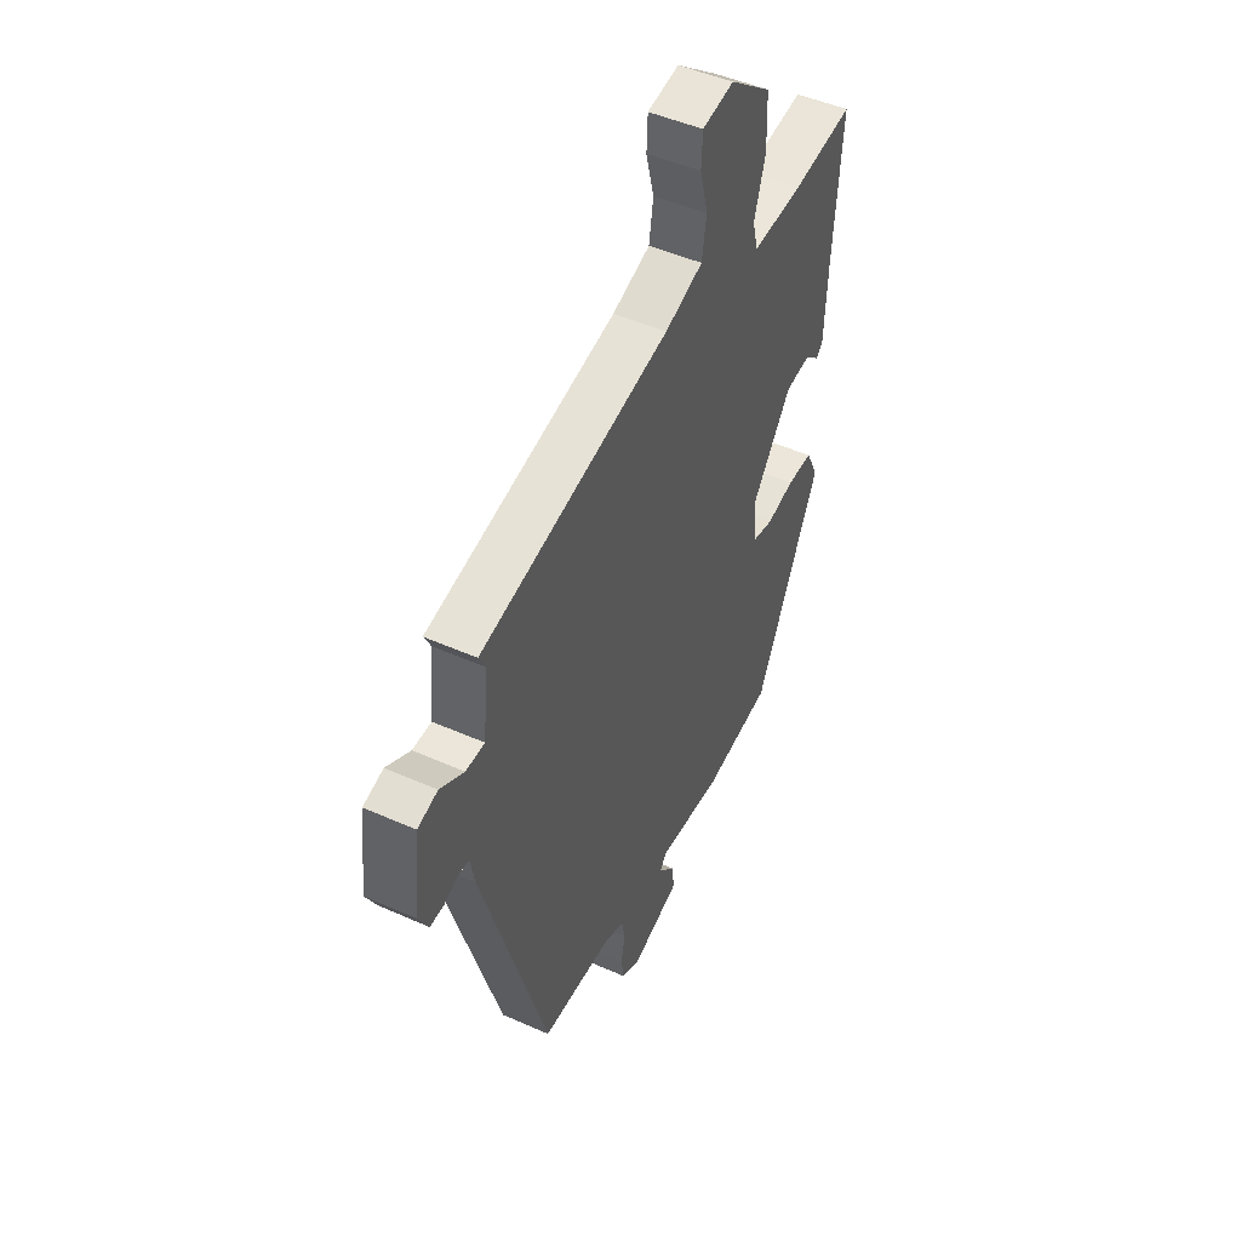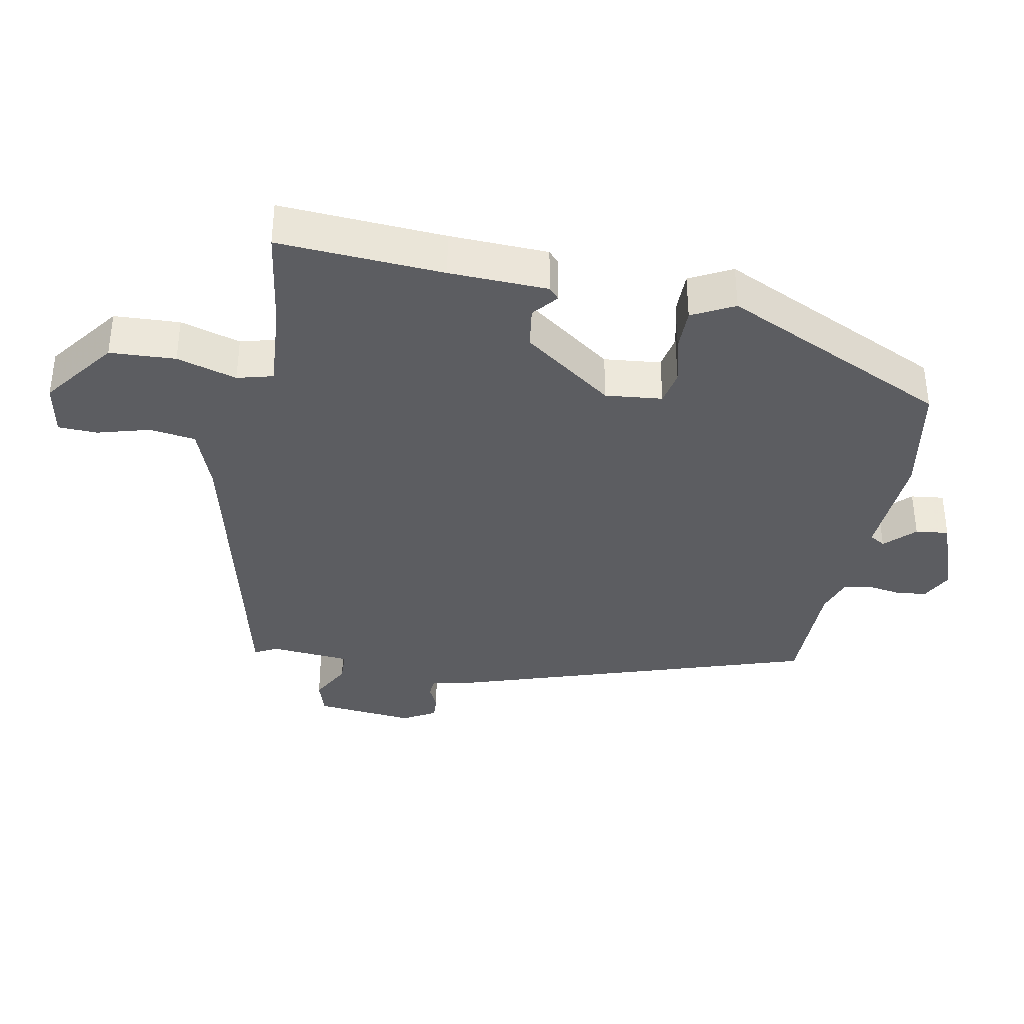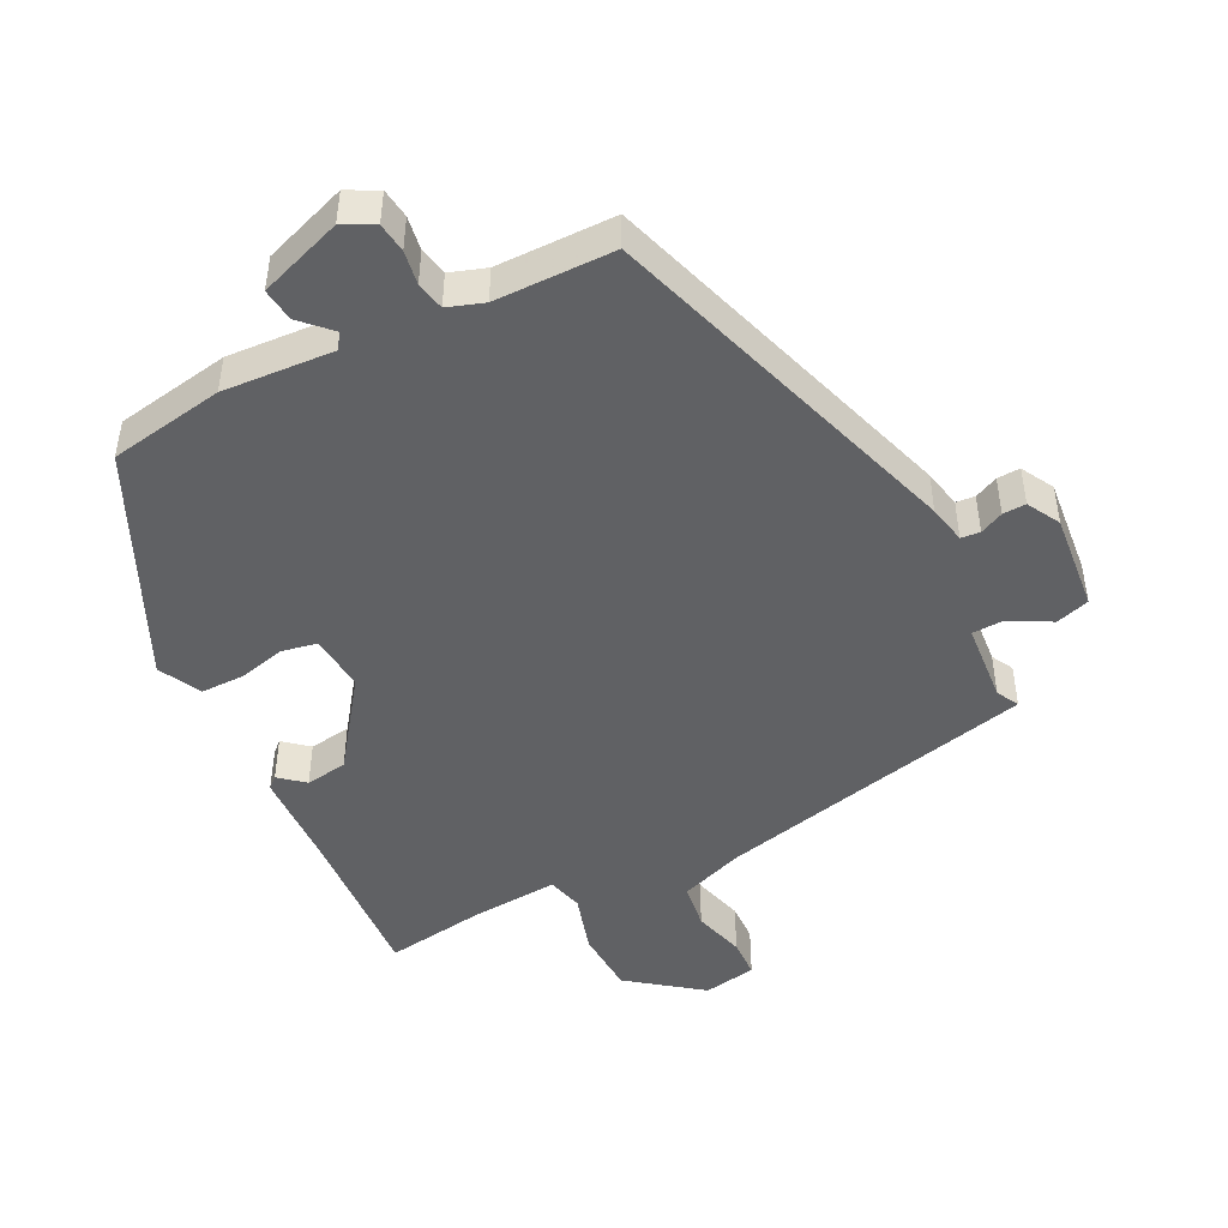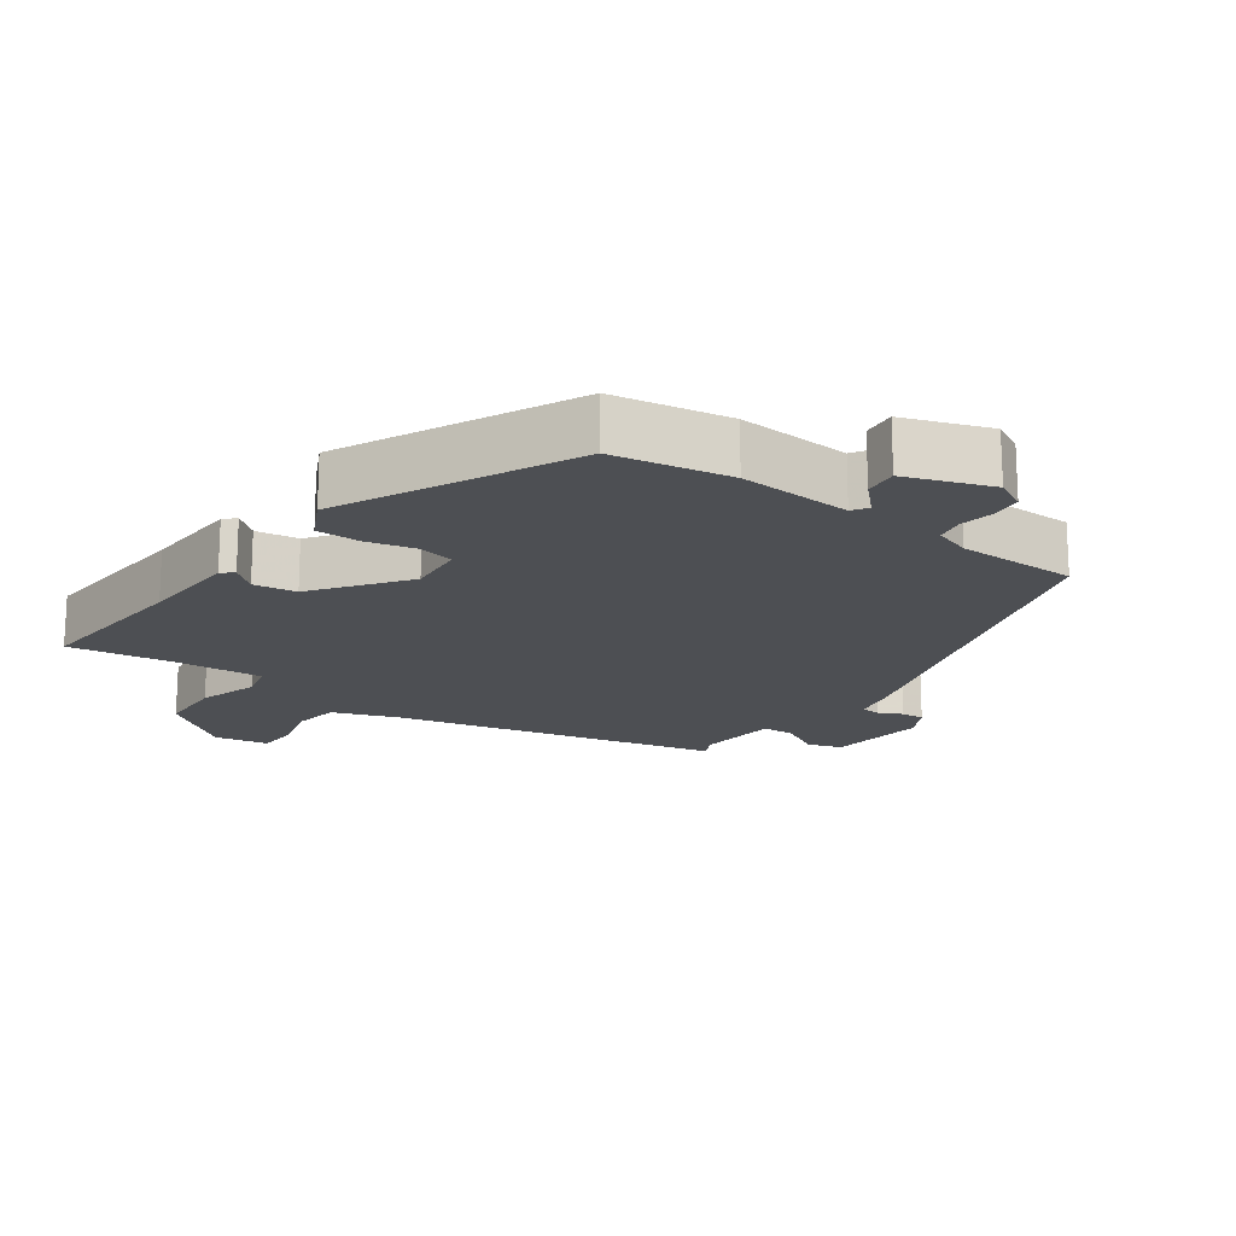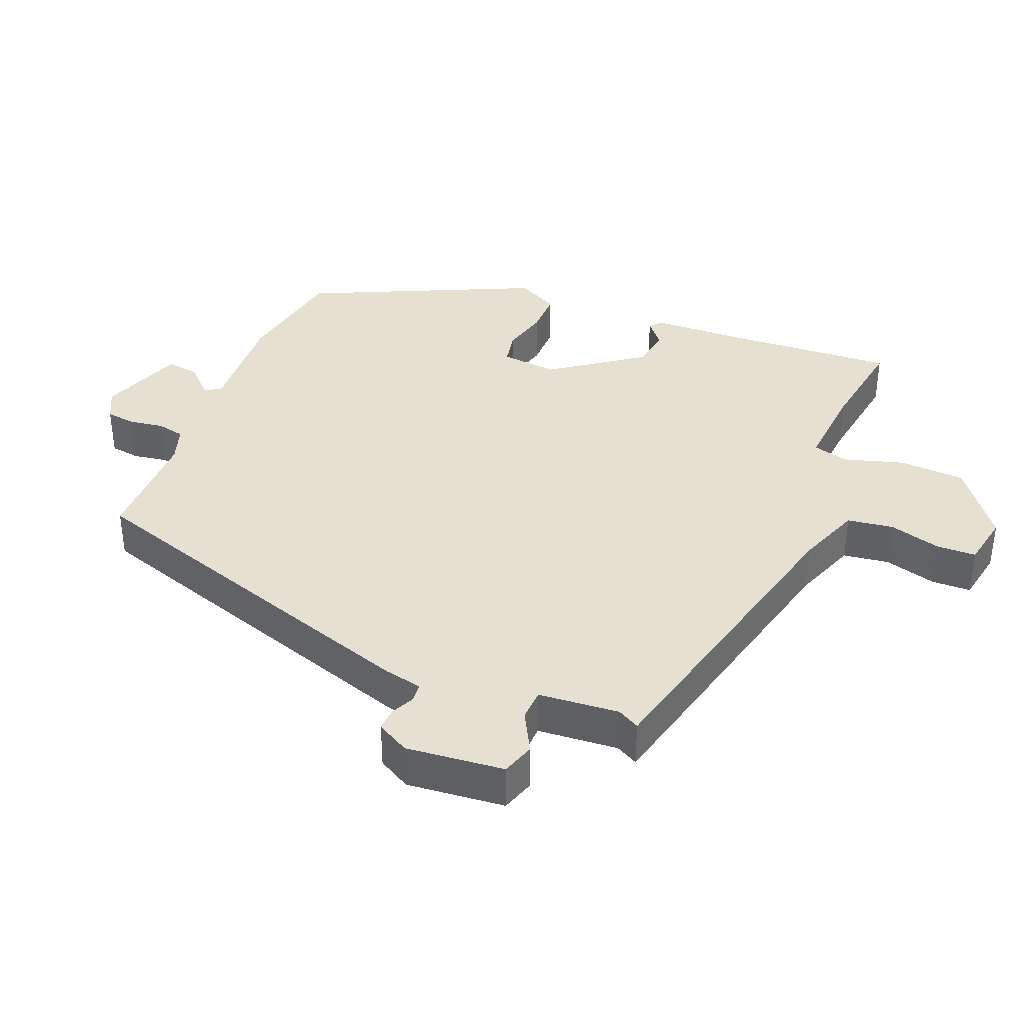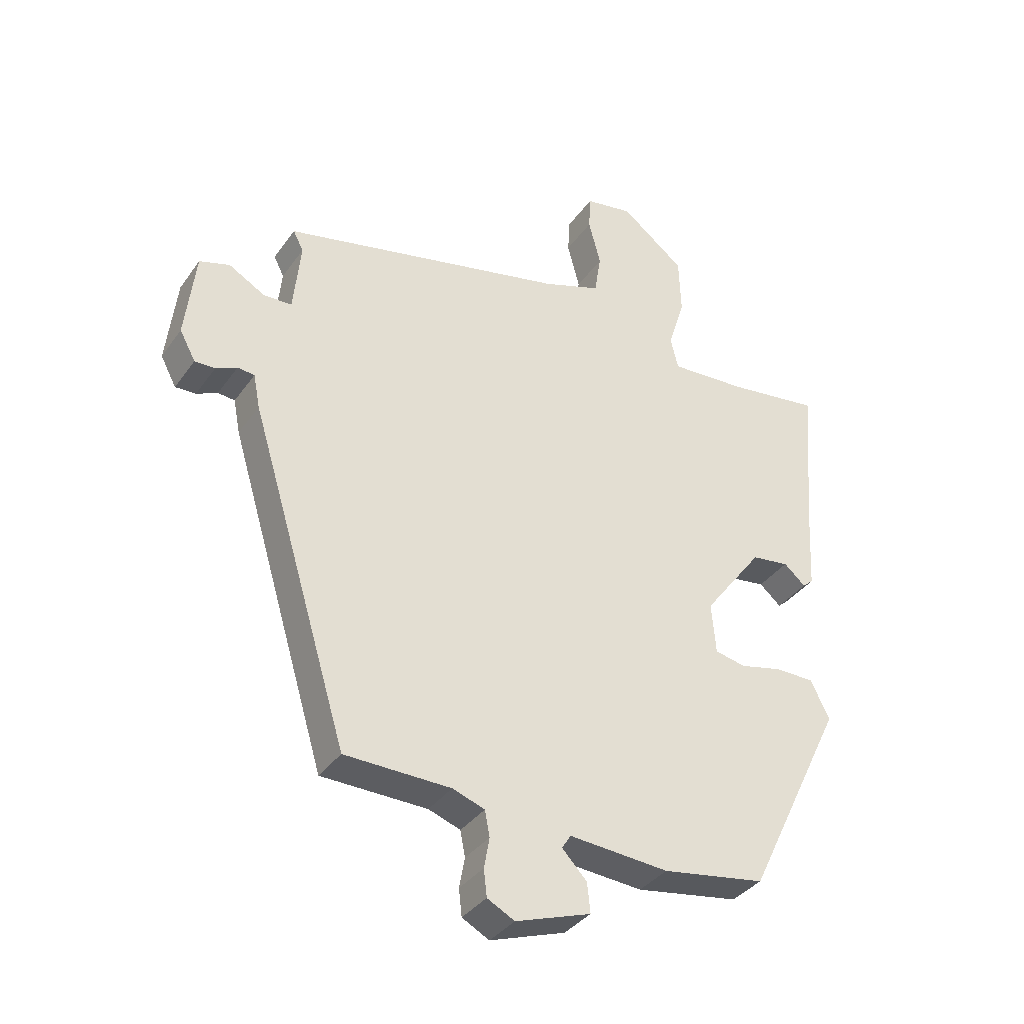
<metadata>
{"format":"obj","ext":"obj","renderer":"f3d","projection":"perspective","resolution":1024,"background":"white","views":[{"elev":47.8,"azim":-63.4,"up":"+Z"},{"elev":-36.8,"azim":80.3,"up":"+Y"},{"elev":-46.9,"azim":-152.4,"up":"+Y"},{"elev":-17.8,"azim":145.0,"up":"+Y"},{"elev":37.6,"azim":-66.7,"up":"+Y"},{"elev":-36.0,"azim":-30.6,"up":"+Z"}]}
</metadata>
<code>
v 0.529 0.07 0.496
v 0.509 0.07 0.253
v 0.501 0.07 0.108
v 0.484 0.07 0.093
v 0.448 0.07 0.124
v 0.386 0.07 0.116
v 0.288 0.07 -0.014
v 0.295 0.07 -0.098
v 0.346 0.07 -0.109
v 0.416 0.07 -0.093
v 0.48 0.07 -0.094
v 0.511 0.07 -0.157
v 0.349 0.07 -0.488
v 0.179 0.07 -0.515
v 0.015 0.07 -0.502
v 0 0.07 -0.525
v 0.041 0.07 -0.568
v 0.046 0.07 -0.617
v -0.078 0.07 -0.659
v -0.123 0.07 -0.635
v -0.128 0.07 -0.591
v -0.119 0.07 -0.541
v -0.127 0.07 -0.499
v -0.18 0.07 -0.48
v -0.355 0.07 -0.476
v -0.519 0.07 0.066
v -0.53 0.07 0.123
v -0.558 0.07 0.126
v -0.593 0.07 0.11
v -0.627 0.07 0.109
v -0.653 0.07 0.158
v -0.636 0.07 0.303
v -0.586 0.07 0.318
v -0.526 0.07 0.284
v -0.479 0.07 0.285
v -0.467 0.07 0.404
v -0.484 0.07 0.437
v -0.011 0.07 0.54
v 0.084 0.07 0.573
v 0.095 0.07 0.641
v 0.075 0.07 0.718
v 0.078 0.07 0.776
v 0.157 0.07 0.789
v 0.262 0.07 0.707
v 0.265 0.07 0.61
v 0.237 0.07 0.522
v 0.25 0.07 0.469
v 0.377 0.07 0.476
v 0.529 0 0.496
v 0.509 0 0.253
v 0.501 0 0.108
v 0.484 0 0.093
v 0.448 0 0.124
v 0.386 0 0.116
v 0.288 0 -0.014
v 0.295 0 -0.098
v 0.346 0 -0.109
v 0.416 0 -0.093
v 0.48 0 -0.094
v 0.511 0 -0.157
v 0.349 0 -0.488
v 0.179 0 -0.515
v 0.015 0 -0.502
v 0 0 -0.525
v 0.041 0 -0.568
v 0.046 0 -0.617
v -0.078 0 -0.659
v -0.123 0 -0.635
v -0.128 0 -0.591
v -0.119 0 -0.541
v -0.127 0 -0.499
v -0.18 0 -0.48
v -0.355 0 -0.476
v -0.519 0 0.066
v -0.53 0 0.123
v -0.558 0 0.126
v -0.593 0 0.11
v -0.627 0 0.109
v -0.653 0 0.158
v -0.636 0 0.303
v -0.586 0 0.318
v -0.526 0 0.284
v -0.479 0 0.285
v -0.467 0 0.404
v -0.484 0 0.437
v -0.011 0 0.54
v 0.084 0 0.573
v 0.095 0 0.641
v 0.075 0 0.718
v 0.078 0 0.776
v 0.157 0 0.789
v 0.262 0 0.707
v 0.265 0 0.61
v 0.237 0 0.522
v 0.25 0 0.469
v 0.377 0 0.476
f 43 44 45 46
f 43 46 47
f 40 41 42 43
f 39 40 43 47
f 38 39 47
f 36 37 38 47
f 35 36 47 48
f 31 32 33 34
f 31 34 35
f 28 29 30 31
f 27 28 31 35
f 24 25 26 27
f 23 24 27 35
f 19 20 21 22
f 19 22 23
f 16 17 18 19
f 16 19 23
f 15 16 23 35
f 9 10 11 12
f 8 9 12 13
f 2 3 4 5
f 2 5 6
f 1 2 6
f 48 1 6 7
f 15 35 48 7
f 8 13 14 15
f 7 8 15
f 94 93 92 91
f 95 94 91
f 91 90 89 88
f 95 91 88 87
f 95 87 86
f 95 86 85 84
f 96 95 84 83
f 82 81 80 79
f 83 82 79
f 79 78 77 76
f 83 79 76 75
f 75 74 73 72
f 83 75 72 71
f 70 69 68 67
f 71 70 67
f 67 66 65 64
f 71 67 64
f 83 71 64 63
f 60 59 58 57
f 61 60 57 56
f 53 52 51 50
f 54 53 50
f 54 50 49
f 55 54 49 96
f 55 96 83 63
f 63 62 61 56
f 63 56 55
f 1 49 50 2
f 2 50 51 3
f 3 51 52 4
f 4 52 53 5
f 5 53 54 6
f 6 54 55 7
f 7 55 56 8
f 8 56 57 9
f 9 57 58 10
f 10 58 59 11
f 11 59 60 12
f 12 60 61 13
f 13 61 62 14
f 14 62 63 15
f 15 63 64 16
f 16 64 65 17
f 17 65 66 18
f 18 66 67 19
f 19 67 68 20
f 20 68 69 21
f 21 69 70 22
f 22 70 71 23
f 23 71 72 24
f 24 72 73 25
f 25 73 74 26
f 26 74 75 27
f 27 75 76 28
f 28 76 77 29
f 29 77 78 30
f 30 78 79 31
f 31 79 80 32
f 32 80 81 33
f 33 81 82 34
f 34 82 83 35
f 35 83 84 36
f 36 84 85 37
f 37 85 86 38
f 38 86 87 39
f 39 87 88 40
f 40 88 89 41
f 41 89 90 42
f 42 90 91 43
f 43 91 92 44
f 44 92 93 45
f 45 93 94 46
f 46 94 95 47
f 47 95 96 48
f 48 96 49 1

</code>
